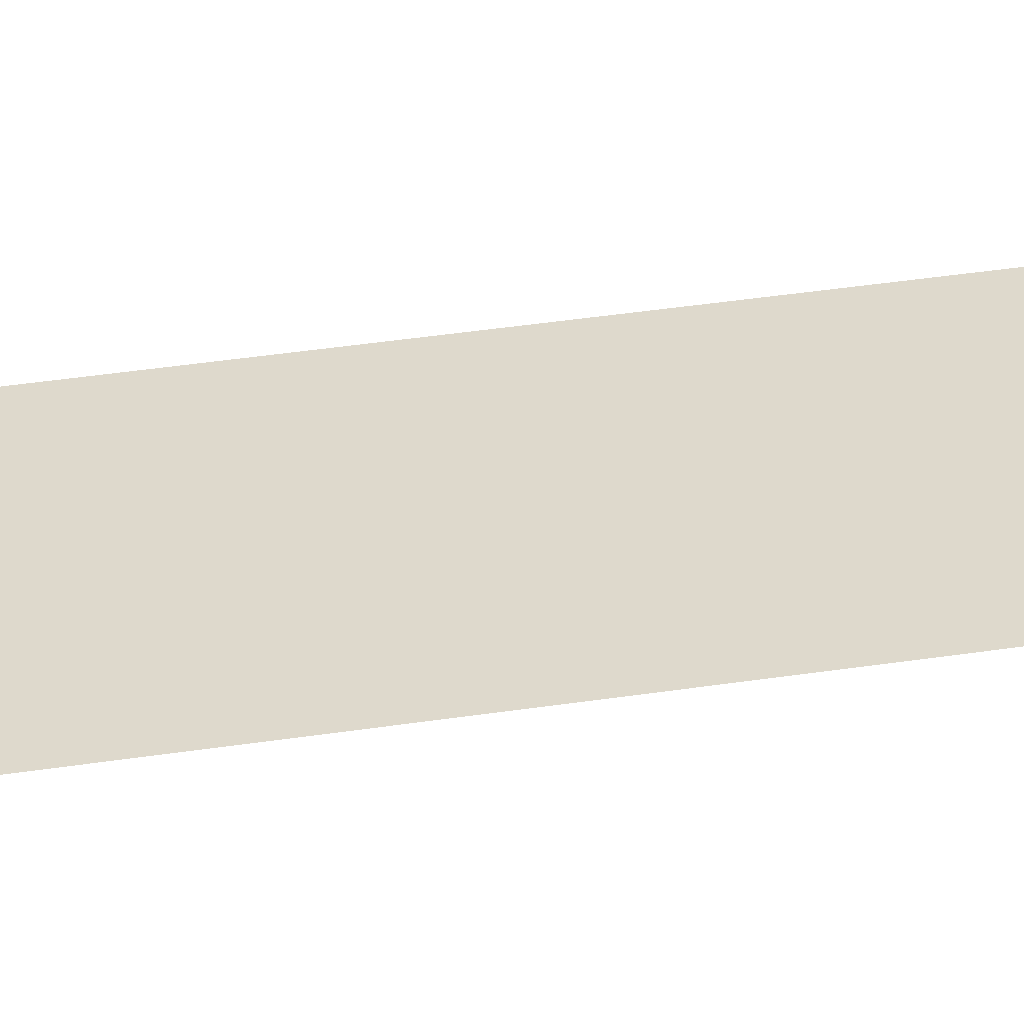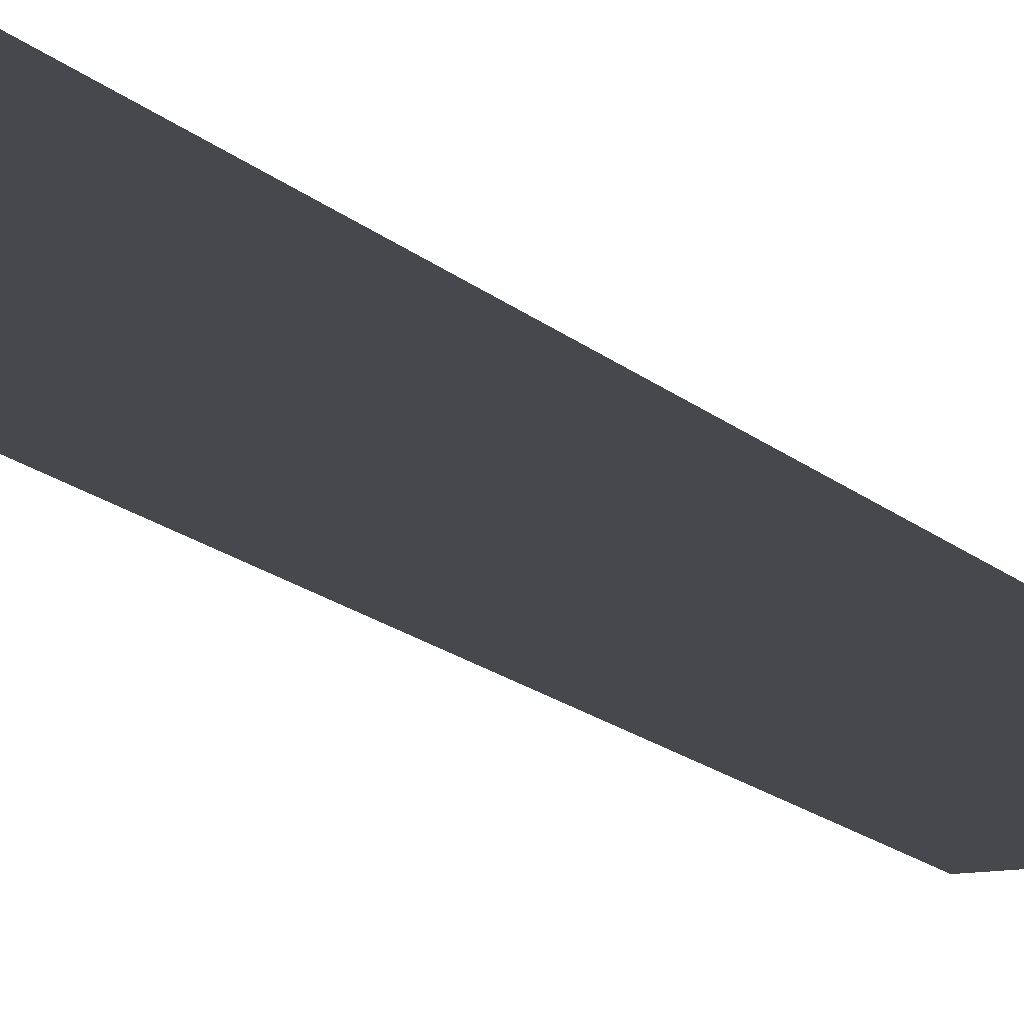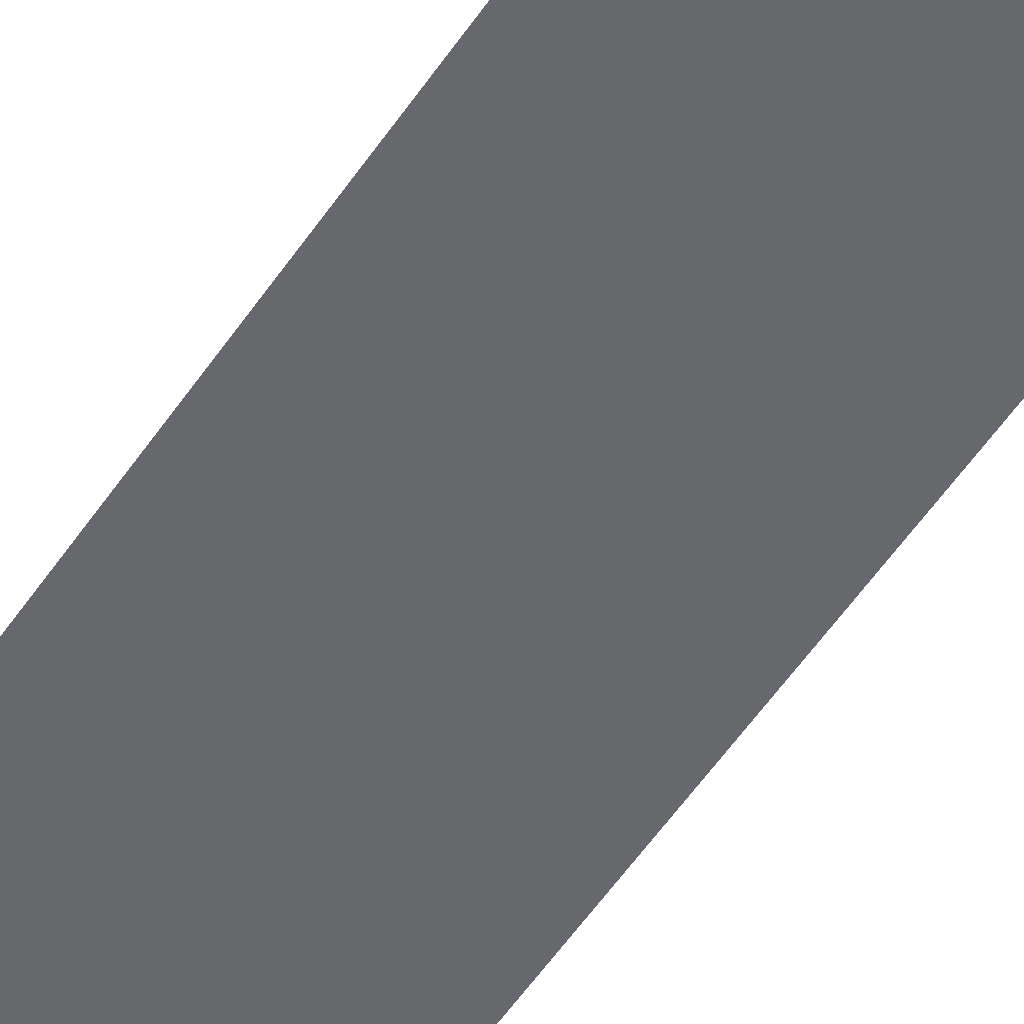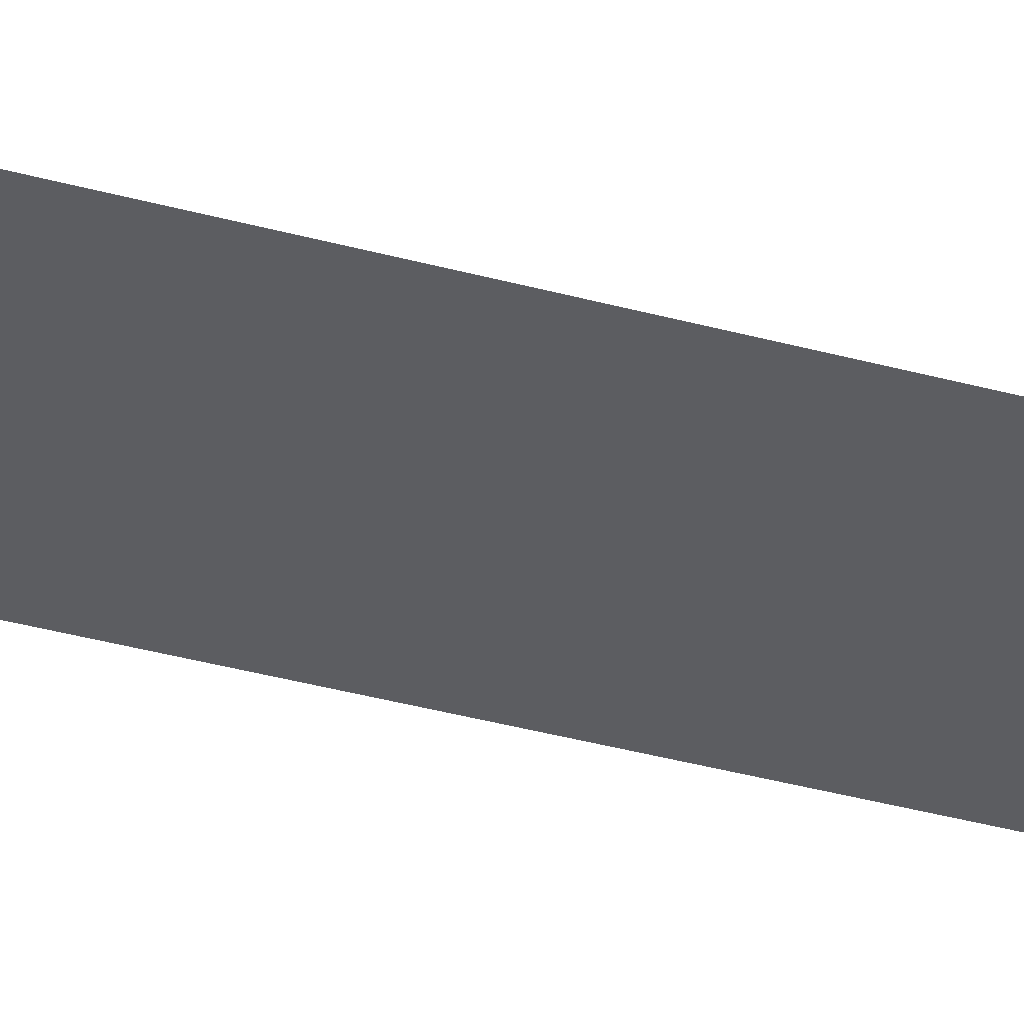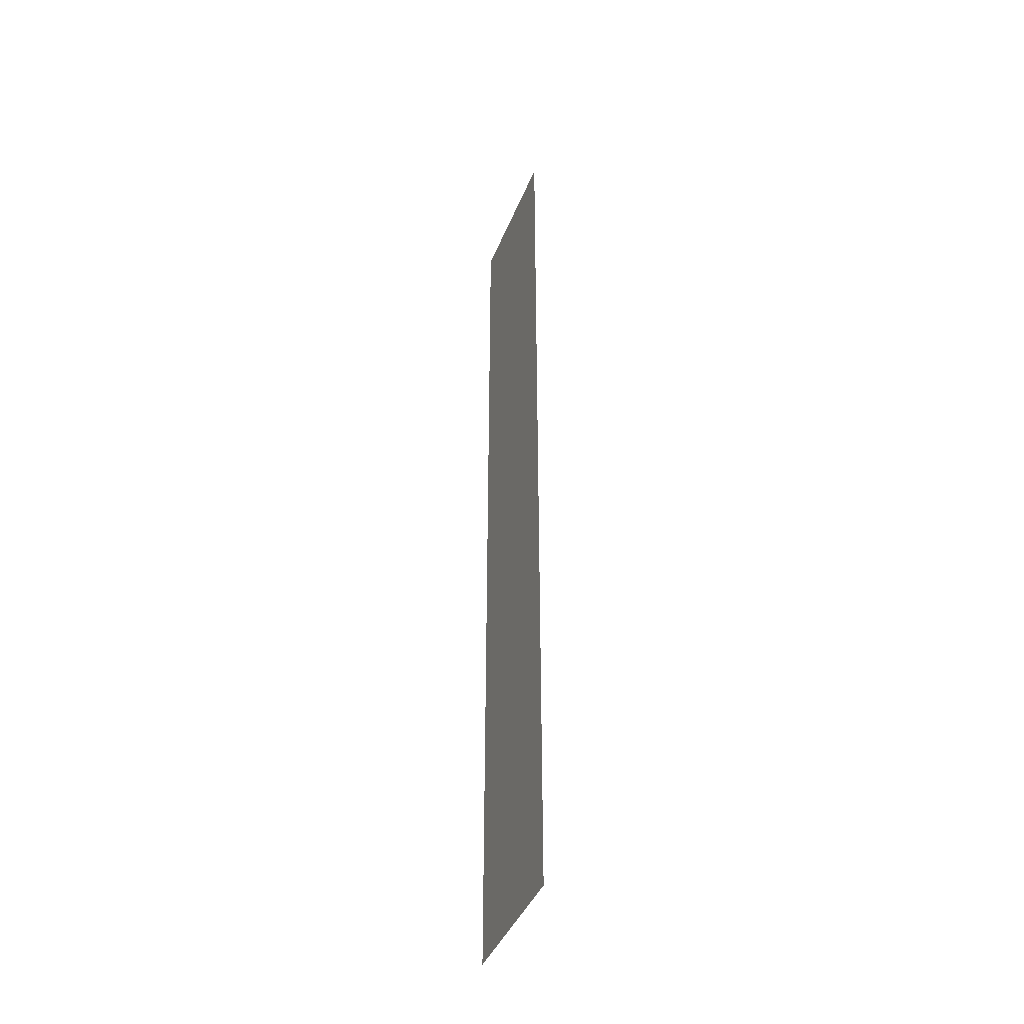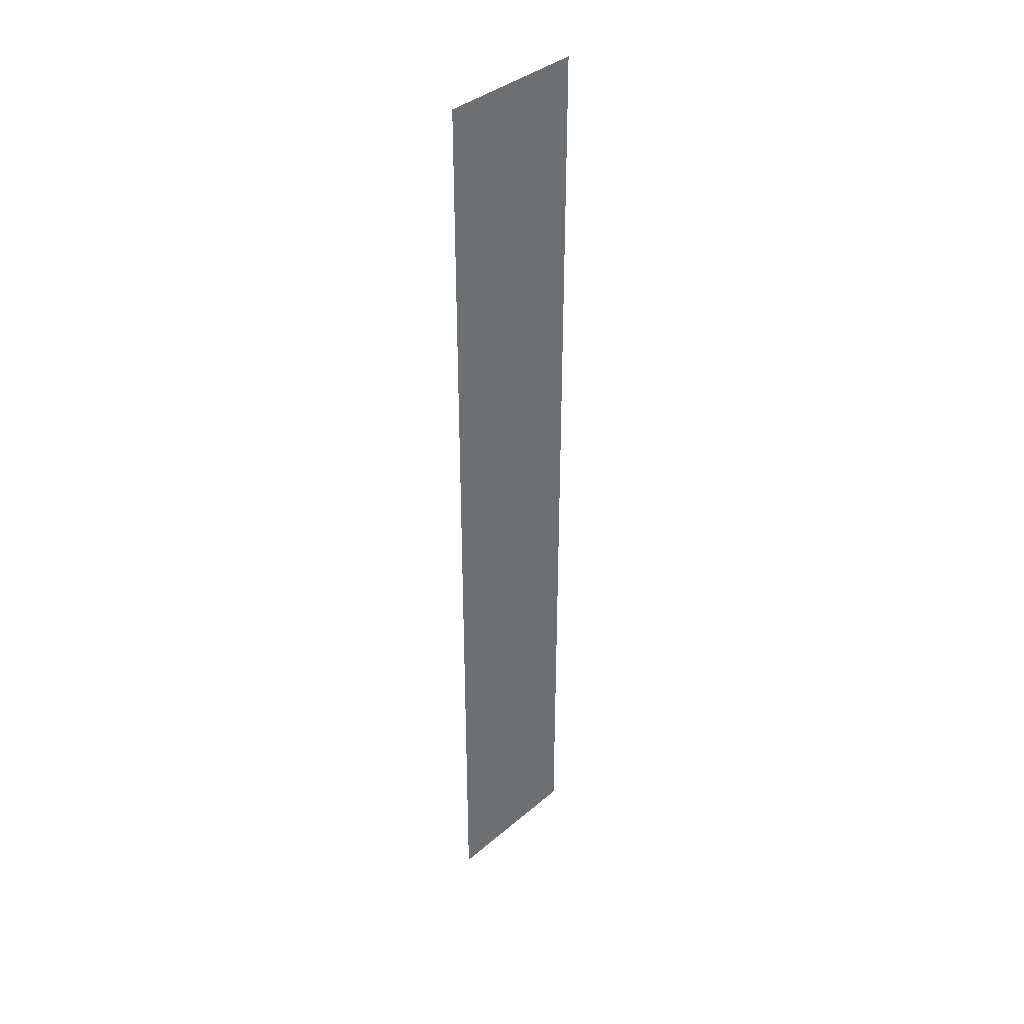
<metadata>
{"format":"obj","ext":"obj","renderer":"f3d","projection":"perspective","resolution":1024,"background":"white","views":[{"elev":32.2,"azim":-102.8,"up":"+Y"},{"elev":-11.8,"azim":22.8,"up":"+Y"},{"elev":-52.3,"azim":147.5,"up":"+Y"},{"elev":-36.4,"azim":70.1,"up":"+Y"},{"elev":-41.5,"azim":-110.7,"up":"+Z"},{"elev":38.0,"azim":-47.0,"up":"+Z"}]}
</metadata>
<code>
v  -5 0.05 -0
v  -5 0.05 5.333
v  5 0.05 5.333
v  5 0.05 -0
v  -5 0.05 10.67
v  5 0.05 10.67
v  -5 0.05 16
v  5 0.05 16
v  -5 0.05 21.33
v  5 0.05 21.33
v  -5 0.05 26.67
v  5 0.05 26.67
v  -5 0.05 32
v  5 0.05 32
v  -5 0.05 -5.333
v  5 0.05 -5.333
v  5 0.05 -10.67
v  -5 0.05 -10.67
v  5 0.05 -16
v  -5 0.05 -16
v  5 0.05 -21.33
v  -5 0.05 -21.33
v  5 0.05 -26.67
v  -5 0.05 -26.67
v  5 0.05 -32
v  -5 0.05 -32
g Ground_Station_Pavement
f 1 2 3
f 3 4 1
f 2 5 6
f 6 3 2
f 5 7 8
f 8 6 5
f 7 9 10
f 10 8 7
f 9 11 12
f 12 10 9
f 12 11 13
f 13 14 12
f 15 1 4
f 4 16 15
f 16 17 18
f 18 15 16
f 17 19 20
f 20 18 17
f 19 21 22
f 22 20 19
f 21 23 24
f 24 22 21
f 24 23 25
f 25 26 24

</code>
